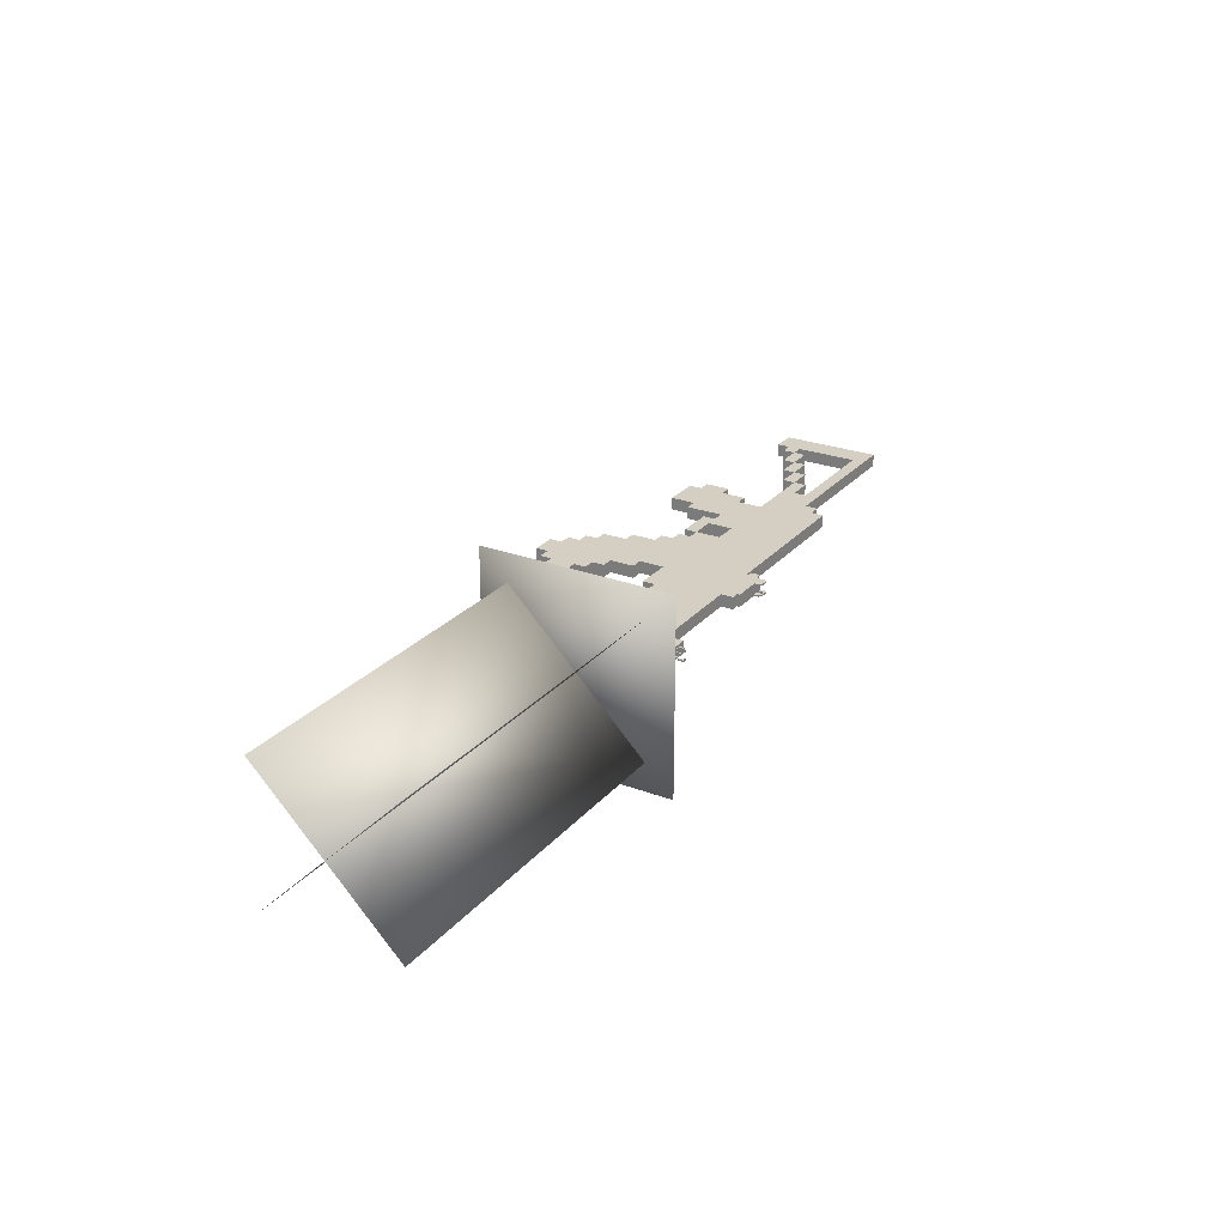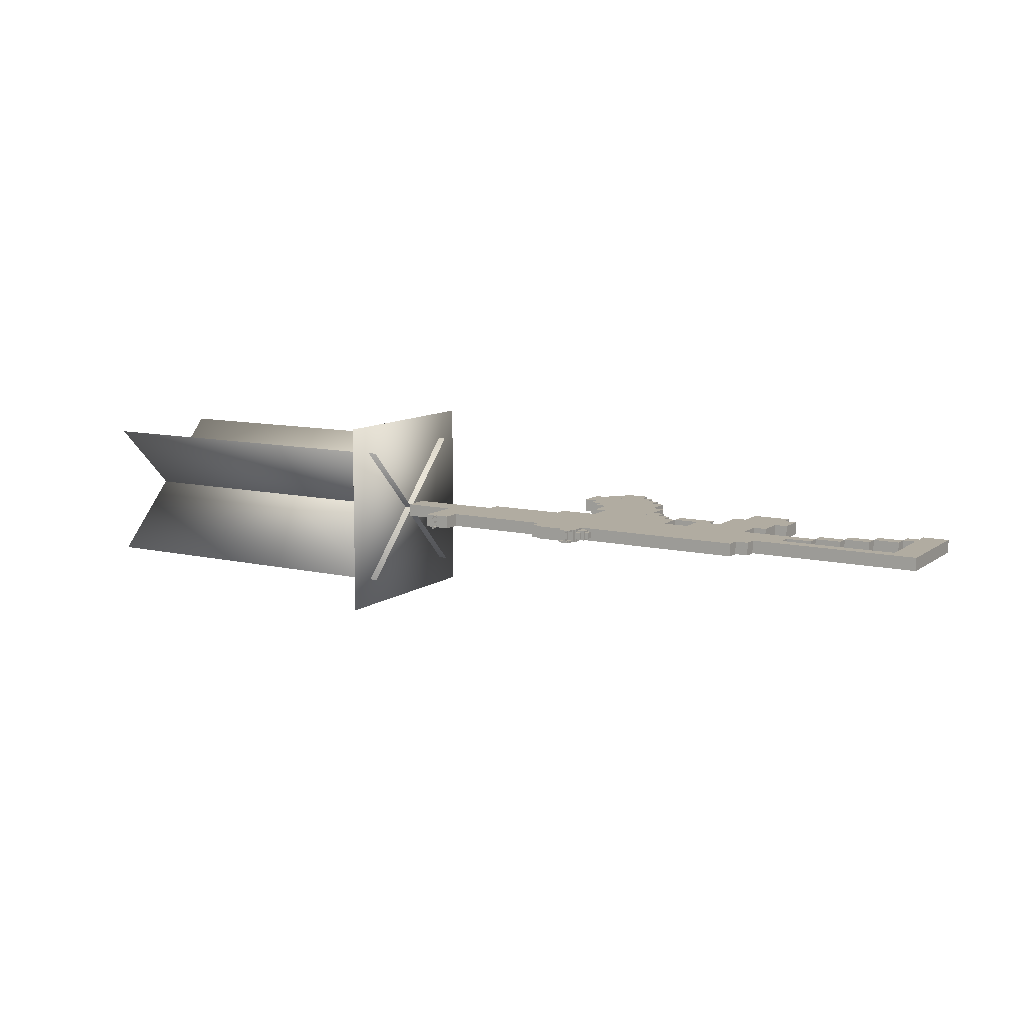
<metadata>
{"format":"obj","ext":"obj","renderer":"f3d","projection":"perspective","resolution":1024,"background":"white","views":[{"elev":25.8,"azim":120.9,"up":"+Z"},{"elev":10.2,"azim":-149.4,"up":"+Z"}]}
</metadata>
<code>
o gunModel
v -6.085 -4.328 -0.1561
v -6.085 -4.328 0.1564
v -6.085 -4.016 0.1564
v -6.085 -4.016 -0.1561
v -5.147 -4.328 -0.1561
v -5.147 -4.016 -0.1561
v -5.147 -4.328 0.1564
v -5.147 -4.016 0.1564
v -6.397 -4.016 -0.1561
v -6.397 -4.016 0.1564
v -6.397 -3.703 0.1564
v -6.397 -3.703 -0.1561
v -5.147 -4.016 -0.1561
v -5.147 -3.703 -0.1561
v -5.147 -4.016 0.1564
v -5.147 -3.703 0.1564
v -6.397 -3.703 -0.1561
v -6.397 -3.703 0.1564
v -6.397 -3.391 0.1564
v -6.397 -3.391 -0.1561
v -4.835 -3.703 -0.1561
v -4.835 -3.391 -0.1561
v -4.835 -3.703 0.1564
v -4.835 -3.391 0.1564
v -6.085 -3.391 -0.1561
v -6.085 -3.391 0.1564
v -6.085 -2.766 0.1564
v -6.085 -2.766 -0.1561
v -4.835 -3.391 -0.1561
v -4.835 -2.766 -0.1561
v -4.835 -3.391 0.1564
v -4.835 -2.766 0.1564
v -5.772 -2.766 -0.1561
v -5.772 -2.766 0.1564
v -5.772 -2.141 0.1564
v -5.772 -2.141 -0.1561
v -4.21 -2.766 -0.1561
v -4.21 -2.141 -0.1561
v -4.21 -2.766 0.1564
v -4.21 -2.141 0.1564
v -4.522 -3.078 -0.1561
v -4.522 -3.078 0.1564
v -4.522 -2.766 0.1564
v -4.522 -2.766 -0.1561
v -3.585 -3.078 -0.1561
v -3.585 -2.766 -0.1561
v -3.585 -3.078 0.1564
v -3.585 -2.766 0.1564
v -1.397 -2.453 -0.1561
v -1.397 -2.453 0.1564
v -1.397 -2.141 0.1564
v -1.397 -2.141 -0.1561
v -0.4597 -2.453 -0.1561
v -0.4597 -2.141 -0.1561
v -0.4597 -2.453 0.1564
v -0.4597 -2.141 0.1564
v -3.272 -3.078 -0.1561
v -3.272 -3.078 0.1564
v -3.272 -2.766 0.1564
v -3.272 -2.766 -0.1561
v -2.96 -3.078 -0.1561
v -2.96 -2.766 -0.1561
v -2.96 -3.078 0.1564
v -2.96 -2.766 0.1564
v -3.585 -2.766 -0.1561
v -3.585 -2.766 0.1564
v -3.585 -2.141 0.1564
v -3.585 -2.141 -0.1561
v -2.96 -2.766 -0.1561
v -2.96 -2.141 -0.1561
v -2.96 -2.766 0.1564
v -2.96 -2.141 0.1564
v -7.647 -2.141 -0.1561
v -7.647 -2.141 0.1564
v -7.647 -1.828 0.1564
v -7.647 -1.828 -0.1561
v 1.415 -2.141 -0.1561
v 1.415 -1.828 -0.1561
v 1.415 -2.141 0.1564
v 1.415 -1.828 0.1564
v -7.022 -1.828 -0.1561
v -7.022 -1.828 0.1564
v -7.022 -1.516 0.1564
v -7.022 -1.516 -0.1561
v 3.603 -1.828 -0.1561
v 3.603 -1.516 -0.1561
v 3.603 -1.828 0.1564
v 3.603 -1.516 0.1564
v -10.46 -1.516 -0.1561
v -10.46 -1.516 0.1564
v -10.46 -1.203 0.1564
v -10.46 -1.203 -0.1561
v 3.603 -1.516 -0.1561
v 3.603 -1.203 -0.1561
v 3.603 -1.516 0.1564
v 3.603 -1.203 0.1564
v -8.272 -2.453 -0.1561
v -8.272 -2.453 0.1564
v -8.272 -2.141 0.1564
v -8.272 -2.141 -0.1561
v -7.647 -2.453 -0.1561
v -7.647 -2.141 -0.1561
v -7.647 -2.453 0.1564
v -7.647 -2.141 0.1564
v -8.897 -2.766 -0.1561
v -8.897 -2.766 0.1564
v -8.897 -2.453 0.1564
v -8.897 -2.453 -0.1561
v -8.272 -2.766 -0.1561
v -8.272 -2.453 -0.1561
v -8.272 -2.766 0.1564
v -8.272 -2.453 0.1564
v -9.522 -3.078 -0.1561
v -9.522 -3.078 0.1564
v -9.522 -2.766 0.1564
v -9.522 -2.766 -0.1561
v -8.897 -3.078 -0.1561
v -8.897 -2.766 -0.1561
v -8.897 -3.078 0.1564
v -8.897 -2.766 0.1564
v -9.835 -3.391 -0.1561
v -9.835 -3.391 0.1564
v -9.835 -3.078 0.1564
v -9.835 -3.078 -0.1561
v -9.522 -3.391 -0.1561
v -9.522 -3.078 -0.1561
v -9.522 -3.391 0.1564
v -9.522 -3.078 0.1564
v -10.46 -3.703 -0.1561
v -10.46 -3.703 0.1564
v -10.46 -1.516 0.1564
v -10.46 -1.516 -0.1561
v -9.835 -3.703 -0.1561
v -9.835 -1.516 -0.1561
v -9.835 -3.703 0.1564
v -9.835 -1.516 0.1564
v -6.397 -1.203 -0.1561
v -6.397 -1.203 0.1564
v -6.397 -0.8906 0.1564
v -6.397 -0.8906 -0.1561
v 2.353 -1.203 -0.1561
v 2.353 -0.8906 -0.1561
v 2.353 -1.203 0.1564
v 2.353 -0.8906 0.1564
v -6.085 -0.8906 -0.1561
v -6.085 -0.8906 0.1564
v -6.085 -0.5781 0.1564
v -6.085 -0.5781 -0.1561
v 2.353 -0.8906 -0.1561
v 2.353 -0.5781 -0.1561
v 2.353 -0.8906 0.1564
v 2.353 -0.5781 0.1564
v -2.022 -0.5781 -0.1561
v -2.022 -0.5781 0.1564
v -2.022 -0.2656 0.1564
v -2.022 -0.2656 -0.1561
v -0.7722 -0.5781 -0.1561
v -0.7722 -0.2656 -0.1561
v -0.7722 -0.5781 0.1564
v -0.7722 -0.2656 0.1564
v 1.728 -0.5781 -0.1561
v 1.728 -0.5781 0.1564
v 1.728 -0.1562 0.1564
v 1.728 -0.1562 -0.1561
v 2.353 -0.5781 -0.1561
v 2.353 -0.1562 -0.1561
v 2.353 -0.5781 0.1564
v 2.353 -0.1562 0.1564
v 2.04 -0.1562 -0.1248
v 2.04 -0.1562 -0.08576
v 2.04 -0.1171 -0.08576
v 2.04 -0.1171 -0.1248
v 2.079 -0.1562 -0.1248
v 2.079 -0.1171 -0.1248
v 2.079 -0.1562 -0.08576
v 2.079 -0.1171 -0.08576
v -1.843 -0.1953 -0.117
v -1.843 -0.1953 -0.07795
v -1.843 -0.05463 -0.07795
v -1.843 -0.05463 -0.117
v -1.788 -0.1953 -0.117
v -1.788 -0.05463 -0.117
v -1.788 -0.1953 -0.07795
v -1.788 -0.05463 -0.07795
v -1.999 -0.2656 -0.1561
v -1.999 -0.2656 0.1564
v -1.999 -0.1953 0.1564
v -1.999 -0.1953 -0.1561
v -0.9675 -0.2656 -0.1561
v -0.9675 -0.1953 -0.1561
v -0.9675 -0.2656 0.1564
v -0.9675 -0.1953 0.1564
v -1.843 -0.1953 0.0783
v -1.843 -0.1953 0.1174
v -1.843 -0.05463 0.1174
v -1.843 -0.05463 0.0783
v -1.788 -0.1953 0.0783
v -1.788 -0.05463 0.0783
v -1.788 -0.1953 0.1174
v -1.788 -0.05463 0.1174
v 2.04 -0.1562 0.08611
v 2.04 -0.1562 0.1252
v 2.04 -0.1171 0.1252
v 2.04 -0.1171 0.08611
v 2.079 -0.1562 0.08611
v 2.079 -0.1171 0.08611
v 2.079 -0.1562 0.1252
v 2.079 -0.1171 0.1252
v 2.04 -0.1562 -0.01936
v 2.04 -0.1562 0.0197
v 2.04 -0.05463 0.0197
v 2.04 -0.05463 -0.01936
v 2.079 -0.1562 -0.01936
v 2.079 -0.05463 -0.01936
v 2.079 -0.1562 0.0197
v 2.079 -0.05463 0.0197
v 2.04 -0.05463 -0.01936
v 2.04 -0.05463 0.0197
v 2.04 -0.01557 0.0197
v 2.04 -0.01557 -0.01936
v 2.079 -0.05463 -0.01936
v 2.079 -0.01557 -0.01936
v 2.079 -0.05463 0.0197
v 2.079 -0.01557 0.0197
v 2.04 -0.1171 0.1252
v 2.04 -0.1171 0.1642
v 2.04 0.03912 0.1642
v 2.04 0.03912 0.1252
v 2.079 -0.1171 0.1252
v 2.079 0.03912 0.1252
v 2.079 -0.1171 0.1642
v 2.079 0.03912 0.1642
v 2.04 -0.1171 -0.1639
v 2.04 -0.1171 -0.1248
v 2.04 0.03912 -0.1248
v 2.04 0.03912 -0.1639
v 2.079 -0.1171 -0.1639
v 2.079 0.03912 -0.1639
v 2.079 -0.1171 -0.1248
v 2.079 0.03912 -0.1248
v 2.04 0.03912 -0.1248
v 2.04 0.03912 -0.08576
v 2.04 0.07818 -0.08576
v 2.04 0.07818 -0.1248
v 2.079 0.03912 -0.1248
v 2.079 0.07818 -0.1248
v 2.079 0.03912 -0.08576
v 2.079 0.07818 -0.08576
v 2.04 0.03912 0.08611
v 2.04 0.03912 0.1252
v 2.04 0.07818 0.1252
v 2.04 0.07818 0.08611
v 2.079 0.03912 0.08611
v 2.079 0.07818 0.08611
v 2.079 0.03912 0.1252
v 2.079 0.07818 0.1252
v -2.217 -0.5781 -0.117
v -2.217 -0.5781 0.1174
v -2.217 -0.3437 0.1174
v -2.217 -0.3437 -0.117
v -2.022 -0.5781 -0.117
v -2.022 -0.3437 -0.117
v -2.022 -0.5781 0.1174
v -2.022 -0.3437 0.1174
v -1.843 -0.1953 -0.07795
v -1.843 -0.1953 0.0783
v -1.843 -0.1328 0.0783
v -1.843 -0.1328 -0.07795
v -1.788 -0.1953 -0.07795
v -1.788 -0.1328 -0.07795
v -1.788 -0.1953 0.0783
v -1.788 -0.1328 0.0783
v -2.139 -0.3437 -0.07795
v -2.139 -0.3437 0.0783
v -2.139 -0.2656 0.0783
v -2.139 -0.2656 -0.07795
v -2.022 -0.3437 -0.07795
v -2.022 -0.2656 -0.07795
v -2.022 -0.3437 0.0783
v -2.022 -0.2656 0.0783
v -2.303 -0.5781 -0.07795
v -2.303 -0.5781 0.0783
v -2.303 -0.4062 0.0783
v -2.303 -0.4062 -0.07795
v -2.217 -0.5781 -0.07795
v -2.217 -0.4062 -0.07795
v -2.217 -0.5781 0.0783
v -2.217 -0.4062 0.0783
v -1.96 -0.1953 -0.1561
v -1.96 -0.1953 -0.117
v -1.96 -0.05463 -0.117
v -1.96 -0.05463 -0.1561
v -1.671 -0.1953 -0.1561
v -1.671 -0.05463 -0.1561
v -1.671 -0.1953 -0.117
v -1.671 -0.05463 -0.117
v -1.96 -0.1953 0.1174
v -1.96 -0.1953 0.1564
v -1.96 -0.05463 0.1564
v -1.96 -0.05463 0.1174
v -1.671 -0.1953 0.1174
v -1.671 -0.05463 0.1174
v -1.671 -0.1953 0.1564
v -1.671 -0.05463 0.1564
v -1.921 -0.05463 0.1174
v -1.921 -0.05463 0.1564
v -1.921 -0.01557 0.1564
v -1.921 -0.01557 0.1174
v -1.71 -0.05463 0.1174
v -1.71 -0.01557 0.1174
v -1.71 -0.05463 0.1564
v -1.71 -0.01557 0.1564
v -1.921 -0.05463 -0.1561
v -1.921 -0.05463 -0.117
v -1.921 -0.01557 -0.117
v -1.921 -0.01557 -0.1561
v -1.71 -0.05463 -0.1561
v -1.71 -0.01557 -0.1561
v -1.71 -0.05463 -0.117
v -1.71 -0.01557 -0.117
f 1 2 3 4
f 5 1 4 6
f 7 5 6 8
f 2 7 8 3
f 8 6 4 3
f 2 1 5 7
f 9 10 11 12
f 13 9 12 14
f 15 13 14 16
f 10 15 16 11
f 16 14 12 11
f 10 9 13 15
f 17 18 19 20
f 21 17 20 22
f 23 21 22 24
f 18 23 24 19
f 24 22 20 19
f 18 17 21 23
f 25 26 27 28
f 29 25 28 30
f 31 29 30 32
f 26 31 32 27
f 32 30 28 27
f 26 25 29 31
f 33 34 35 36
f 37 33 36 38
f 39 37 38 40
f 34 39 40 35
f 40 38 36 35
f 34 33 37 39
f 41 42 43 44
f 45 41 44 46
f 47 45 46 48
f 42 47 48 43
f 48 46 44 43
f 42 41 45 47
f 49 50 51 52
f 53 49 52 54
f 55 53 54 56
f 50 55 56 51
f 56 54 52 51
f 50 49 53 55
f 57 58 59 60
f 61 57 60 62
f 63 61 62 64
f 58 63 64 59
f 64 62 60 59
f 58 57 61 63
f 65 66 67 68
f 69 65 68 70
f 71 69 70 72
f 66 71 72 67
f 72 70 68 67
f 66 65 69 71
f 73 74 75 76
f 77 73 76 78
f 79 77 78 80
f 74 79 80 75
f 80 78 76 75
f 74 73 77 79
f 81 82 83 84
f 85 81 84 86
f 87 85 86 88
f 82 87 88 83
f 88 86 84 83
f 82 81 85 87
f 89 90 91 92
f 93 89 92 94
f 95 93 94 96
f 90 95 96 91
f 96 94 92 91
f 90 89 93 95
f 97 98 99 100
f 101 97 100 102
f 103 101 102 104
f 98 103 104 99
f 104 102 100 99
f 98 97 101 103
f 105 106 107 108
f 109 105 108 110
f 111 109 110 112
f 106 111 112 107
f 112 110 108 107
f 106 105 109 111
f 113 114 115 116
f 117 113 116 118
f 119 117 118 120
f 114 119 120 115
f 120 118 116 115
f 114 113 117 119
f 121 122 123 124
f 125 121 124 126
f 127 125 126 128
f 122 127 128 123
f 128 126 124 123
f 122 121 125 127
f 129 130 131 132
f 133 129 132 134
f 135 133 134 136
f 130 135 136 131
f 136 134 132 131
f 130 129 133 135
f 137 138 139 140
f 141 137 140 142
f 143 141 142 144
f 138 143 144 139
f 144 142 140 139
f 138 137 141 143
f 145 146 147 148
f 149 145 148 150
f 151 149 150 152
f 146 151 152 147
f 152 150 148 147
f 146 145 149 151
f 153 154 155 156
f 157 153 156 158
f 159 157 158 160
f 154 159 160 155
f 160 158 156 155
f 154 153 157 159
f 161 162 163 164
f 165 161 164 166
f 167 165 166 168
f 162 167 168 163
f 168 166 164 163
f 162 161 165 167
f 169 170 171 172
f 173 169 172 174
f 175 173 174 176
f 170 175 176 171
f 176 174 172 171
f 170 169 173 175
f 177 178 179 180
f 181 177 180 182
f 183 181 182 184
f 178 183 184 179
f 184 182 180 179
f 178 177 181 183
f 185 186 187 188
f 189 185 188 190
f 191 189 190 192
f 186 191 192 187
f 192 190 188 187
f 186 185 189 191
f 193 194 195 196
f 197 193 196 198
f 199 197 198 200
f 194 199 200 195
f 200 198 196 195
f 194 193 197 199
f 201 202 203 204
f 205 201 204 206
f 207 205 206 208
f 202 207 208 203
f 208 206 204 203
f 202 201 205 207
f 209 210 211 212
f 213 209 212 214
f 215 213 214 216
f 210 215 216 211
f 216 214 212 211
f 210 209 213 215
f 217 218 219 220
f 221 217 220 222
f 223 221 222 224
f 218 223 224 219
f 224 222 220 219
f 218 217 221 223
f 225 226 227 228
f 229 225 228 230
f 231 229 230 232
f 226 231 232 227
f 232 230 228 227
f 226 225 229 231
f 233 234 235 236
f 237 233 236 238
f 239 237 238 240
f 234 239 240 235
f 240 238 236 235
f 234 233 237 239
f 241 242 243 244
f 245 241 244 246
f 247 245 246 248
f 242 247 248 243
f 248 246 244 243
f 242 241 245 247
f 249 250 251 252
f 253 249 252 254
f 255 253 254 256
f 250 255 256 251
f 256 254 252 251
f 250 249 253 255
f 257 258 259 260
f 261 257 260 262
f 263 261 262 264
f 258 263 264 259
f 264 262 260 259
f 258 257 261 263
f 265 266 267 268
f 269 265 268 270
f 271 269 270 272
f 266 271 272 267
f 272 270 268 267
f 266 265 269 271
f 273 274 275 276
f 277 273 276 278
f 279 277 278 280
f 274 279 280 275
f 280 278 276 275
f 274 273 277 279
f 281 282 283 284
f 285 281 284 286
f 287 285 286 288
f 282 287 288 283
f 288 286 284 283
f 282 281 285 287
f 289 290 291 292
f 293 289 292 294
f 295 293 294 296
f 290 295 296 291
f 296 294 292 291
f 290 289 293 295
f 297 298 299 300
f 301 297 300 302
f 303 301 302 304
f 298 303 304 299
f 304 302 300 299
f 298 297 301 303
f 305 306 307 308
f 309 305 308 310
f 311 309 310 312
f 306 311 312 307
f 312 310 308 307
f 306 305 309 311
f 313 314 315 316
f 317 313 316 318
f 319 317 318 320
f 314 319 320 315
f 320 318 316 315
f 314 313 317 319
o ammoModel
v -2.96 -3.078 -0.1561
v -2.96 -3.078 0.1564
v -2.96 -2.141 0.1564
v -2.96 -2.141 -0.1561
v -1.397 -3.078 -0.1561
v -1.397 -2.141 -0.1561
v -1.397 -3.078 0.1564
v -1.397 -2.141 0.1564
v -2.96 -3.391 -0.1561
v -2.96 -3.391 0.1564
v -2.96 -3.078 0.1564
v -2.96 -3.078 -0.1561
v -1.085 -3.391 -0.1561
v -1.085 -3.078 -0.1561
v -1.085 -3.391 0.1564
v -1.085 -3.078 0.1564
v -2.647 -3.703 -0.1561
v -2.647 -3.703 0.1564
v -2.647 -3.391 0.1564
v -2.647 -3.391 -0.1561
v -1.085 -3.703 -0.1561
v -1.085 -3.391 -0.1561
v -1.085 -3.703 0.1564
v -1.085 -3.391 0.1564
v -2.647 -4.016 -0.1561
v -2.647 -4.016 0.1564
v -2.647 -3.703 0.1564
v -2.647 -3.703 -0.1561
v -0.7722 -4.016 -0.1561
v -0.7722 -3.703 -0.1561
v -0.7722 -4.016 0.1564
v -0.7722 -3.703 0.1564
v -2.335 -4.328 -0.1561
v -2.335 -4.328 0.1564
v -2.335 -4.016 0.1564
v -2.335 -4.016 -0.1561
v -0.4597 -4.328 -0.1561
v -0.4597 -4.016 -0.1561
v -0.4597 -4.328 0.1564
v -0.4597 -4.016 0.1564
v -2.335 -4.641 -0.1561
v -2.335 -4.641 0.1564
v -2.335 -4.328 0.1564
v -2.335 -4.328 -0.1561
v -0.1472 -4.641 -0.1561
v -0.1472 -4.328 -0.1561
v -0.1472 -4.641 0.1564
v -0.1472 -4.328 0.1564
v -2.022 -4.953 -0.1561
v -2.022 -4.953 0.1564
v -2.022 -4.641 0.1564
v -2.022 -4.641 -0.1561
v -0.1472 -4.953 -0.1561
v -0.1472 -4.641 -0.1561
v -0.1472 -4.953 0.1564
v -0.1472 -4.641 0.1564
v -1.71 -5.266 -0.1561
v -1.71 -5.266 0.1564
v -1.71 -4.953 0.1564
v -1.71 -4.953 -0.1561
v -0.4597 -5.266 -0.1561
v -0.4597 -4.953 -0.1561
v -0.4597 -5.266 0.1564
v -0.4597 -4.953 0.1564
v -1.397 -5.578 -0.1561
v -1.397 -5.578 0.1564
v -1.397 -5.266 0.1564
v -1.397 -5.266 -0.1561
v -0.7722 -5.578 -0.1561
v -0.7722 -5.266 -0.1561
v -0.7722 -5.578 0.1564
v -0.7722 -5.266 0.1564
f 321 322 323 324
f 325 321 324 326
f 327 325 326 328
f 322 327 328 323
f 328 326 324 323
f 322 321 325 327
f 329 330 331 332
f 333 329 332 334
f 335 333 334 336
f 330 335 336 331
f 336 334 332 331
f 330 329 333 335
f 337 338 339 340
f 341 337 340 342
f 343 341 342 344
f 338 343 344 339
f 344 342 340 339
f 338 337 341 343
f 345 346 347 348
f 349 345 348 350
f 351 349 350 352
f 346 351 352 347
f 352 350 348 347
f 346 345 349 351
f 353 354 355 356
f 357 353 356 358
f 359 357 358 360
f 354 359 360 355
f 360 358 356 355
f 354 353 357 359
f 361 362 363 364
f 365 361 364 366
f 367 365 366 368
f 362 367 368 363
f 368 366 364 363
f 362 361 365 367
f 369 370 371 372
f 373 369 372 374
f 375 373 374 376
f 370 375 376 371
f 376 374 372 371
f 370 369 373 375
f 377 378 379 380
f 381 377 380 382
f 383 381 382 384
f 378 383 384 379
f 384 382 380 379
f 378 377 381 383
f 385 386 387 388
f 389 385 388 390
f 391 389 390 392
f 386 391 392 387
f 392 390 388 387
f 386 385 389 391
o flashModel
v 3.746 -3.231 -1.703
v 3.746 0.1744 1.703
v 3.746 0.1744 1.703
v 3.746 -3.231 -1.703
v 12.56 -3.231 -1.703
v 12.56 0.1744 1.703
v 12.56 -3.231 -1.703
v 12.56 0.1744 1.703
v 3.96 0.8796 -2.408
v 3.96 0.8796 2.408
v 3.96 0.8796 2.408
v 3.96 0.8796 -2.408
v 3.96 -3.936 -2.408
v 3.96 -3.936 2.408
v 3.96 -3.936 -2.408
v 3.96 -3.936 2.408
v 3.764 0.1744 -1.703
v 3.764 -3.231 1.703
v 3.764 -3.231 1.703
v 3.764 0.1744 -1.702
v 12.58 0.1744 -1.703
v 12.58 -3.231 1.703
v 12.58 0.1744 -1.702
v 12.58 -3.231 1.703
f 393 394 395
f 396 393 395
f 397 398 394
f 393 397 394
f 399 400 398
f 397 399 398
f 396 395 400
f 399 396 400
f 394 398 400
f 395 394 400
f 397 393 396
f 399 397 396
f 401 402 403
f 404 401 403
f 405 406 402
f 401 405 402
f 407 408 406
f 405 407 406
f 404 403 408
f 407 404 408
f 402 406 408
f 403 402 408
f 405 401 404
f 407 405 404
f 409 410 411
f 412 409 411
f 413 414 410
f 409 413 410
f 415 416 414
f 413 415 414
f 412 411 416
f 415 412 416
f 410 414 416
f 411 410 416
f 413 409 412
f 415 413 412
o triggerModel
v -4.523 -2.283 -0.001306
v -4.523 -2.283 0.001306
v -4.523 -2.278 0.001306
v -4.523 -2.278 -0.001306
v -4.51 -2.283 -0.001306
v -4.51 -2.278 -0.001306
v -4.51 -2.283 0.001306
v -4.51 -2.278 0.001306
v -4.523 -2.286 -0.001306
v -4.523 -2.286 0.001306
v -4.523 -2.283 0.001306
v -4.523 -2.283 -0.001306
v -4.507 -2.286 -0.001306
v -4.507 -2.283 -0.001306
v -4.507 -2.286 0.001306
v -4.507 -2.283 0.001306
v -4.52 -2.288 -0.001306
v -4.52 -2.288 0.001306
v -4.52 -2.286 0.001306
v -4.52 -2.286 -0.001306
v -4.507 -2.288 -0.001306
v -4.507 -2.286 -0.001306
v -4.507 -2.288 0.001306
v -4.507 -2.286 0.001306
v -4.52 -2.291 -0.001306
v -4.52 -2.291 0.001306
v -4.52 -2.288 0.001306
v -4.52 -2.288 -0.001306
v -4.504 -2.291 -0.001306
v -4.504 -2.288 -0.001306
v -4.504 -2.291 0.001306
v -4.504 -2.288 0.001306
v -4.517 -2.293 -0.001306
v -4.517 -2.293 0.001306
v -4.517 -2.291 0.001306
v -4.517 -2.291 -0.001306
v -4.502 -2.293 -0.001306
v -4.502 -2.291 -0.001306
v -4.502 -2.293 0.001306
v -4.502 -2.291 0.001306
v -4.517 -2.296 -0.001306
v -4.517 -2.296 0.001306
v -4.517 -2.293 0.001306
v -4.517 -2.293 -0.001306
v -4.499 -2.296 -0.001306
v -4.499 -2.293 -0.001306
v -4.499 -2.296 0.001306
v -4.499 -2.293 0.001306
v -4.515 -2.299 -0.001306
v -4.515 -2.299 0.001306
v -4.515 -2.296 0.001306
v -4.515 -2.296 -0.001306
v -4.499 -2.299 -0.001306
v -4.499 -2.296 -0.001306
v -4.499 -2.299 0.001306
v -4.499 -2.296 0.001306
v -4.512 -2.301 -0.001306
v -4.512 -2.301 0.001306
v -4.512 -2.299 0.001306
v -4.512 -2.299 -0.001306
v -4.502 -2.301 -0.001306
v -4.502 -2.299 -0.001306
v -4.502 -2.301 0.001306
v -4.502 -2.299 0.001306
v -4.51 -2.304 -0.001306
v -4.51 -2.304 0.001306
v -4.51 -2.301 0.001306
v -4.51 -2.301 -0.001306
v -4.504 -2.304 -0.001306
v -4.504 -2.301 -0.001306
v -4.504 -2.304 0.001306
v -4.504 -2.301 0.001306
f 417 418 419 420
f 421 417 420 422
f 423 421 422 424
f 418 423 424 419
f 424 422 420 419
f 418 417 421 423
f 425 426 427 428
f 429 425 428 430
f 431 429 430 432
f 426 431 432 427
f 432 430 428 427
f 426 425 429 431
f 433 434 435 436
f 437 433 436 438
f 439 437 438 440
f 434 439 440 435
f 440 438 436 435
f 434 433 437 439
f 441 442 443 444
f 445 441 444 446
f 447 445 446 448
f 442 447 448 443
f 448 446 444 443
f 442 441 445 447
f 449 450 451 452
f 453 449 452 454
f 455 453 454 456
f 450 455 456 451
f 456 454 452 451
f 450 449 453 455
f 457 458 459 460
f 461 457 460 462
f 463 461 462 464
f 458 463 464 459
f 464 462 460 459
f 458 457 461 463
f 465 466 467 468
f 469 465 468 470
f 471 469 470 472
f 466 471 472 467
f 472 470 468 467
f 466 465 469 471
f 473 474 475 476
f 477 473 476 478
f 479 477 478 480
f 474 479 480 475
f 480 478 476 475
f 474 473 477 479
f 481 482 483 484
f 485 481 484 486
f 487 485 486 488
f 482 487 488 483
f 488 486 484 483
f 482 481 485 487

</code>
